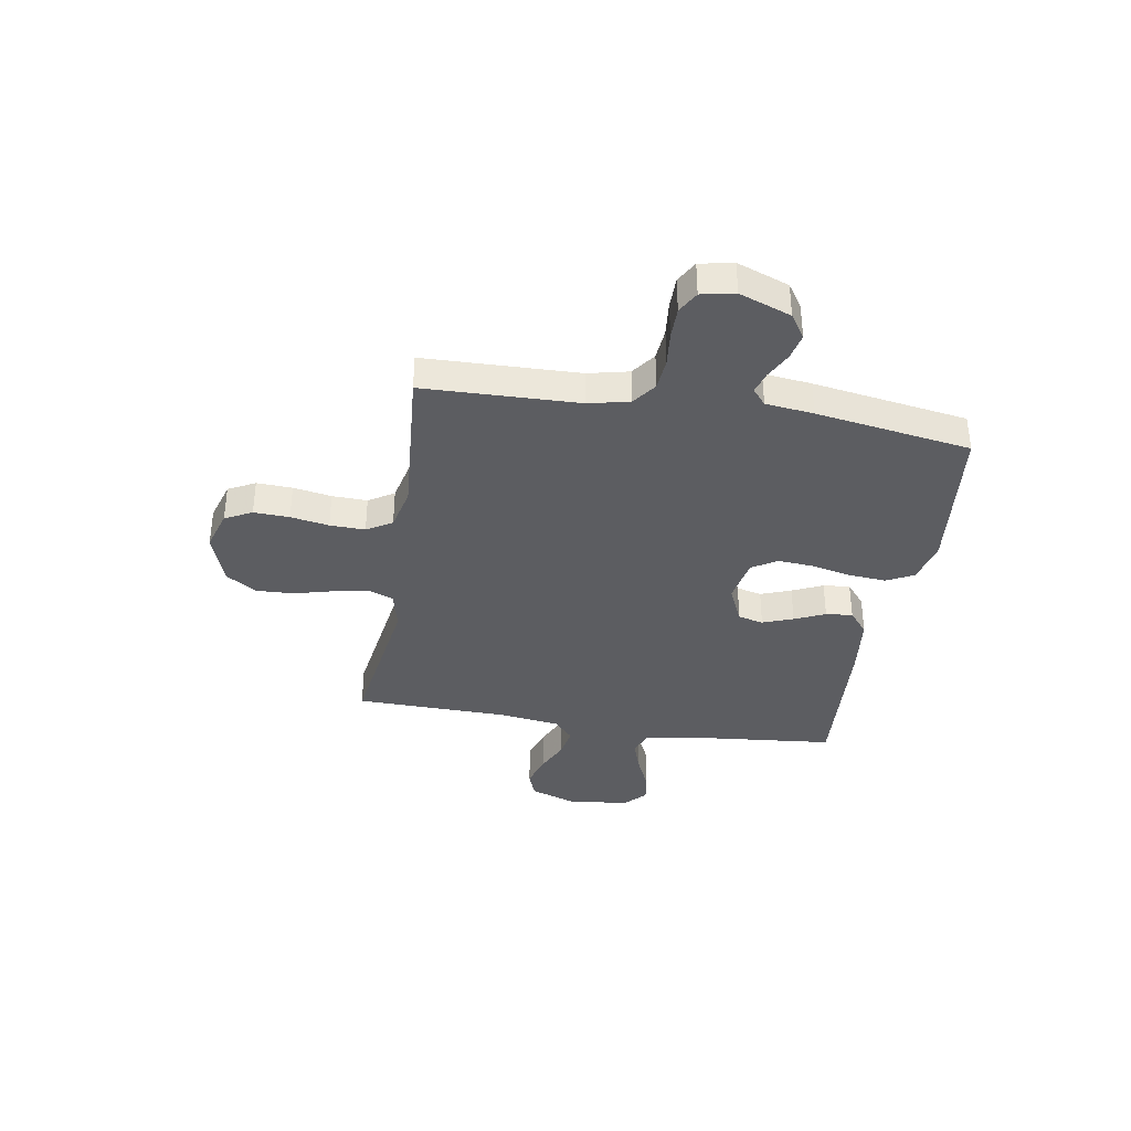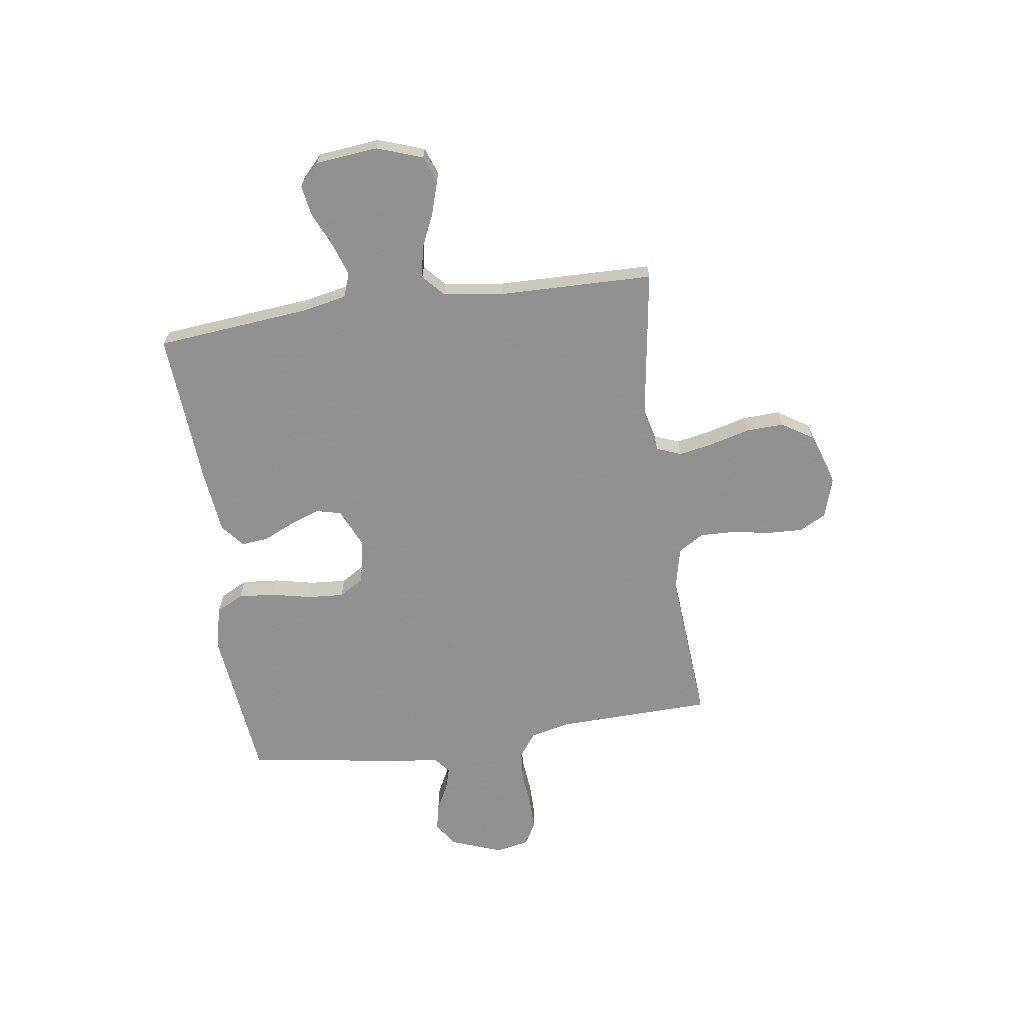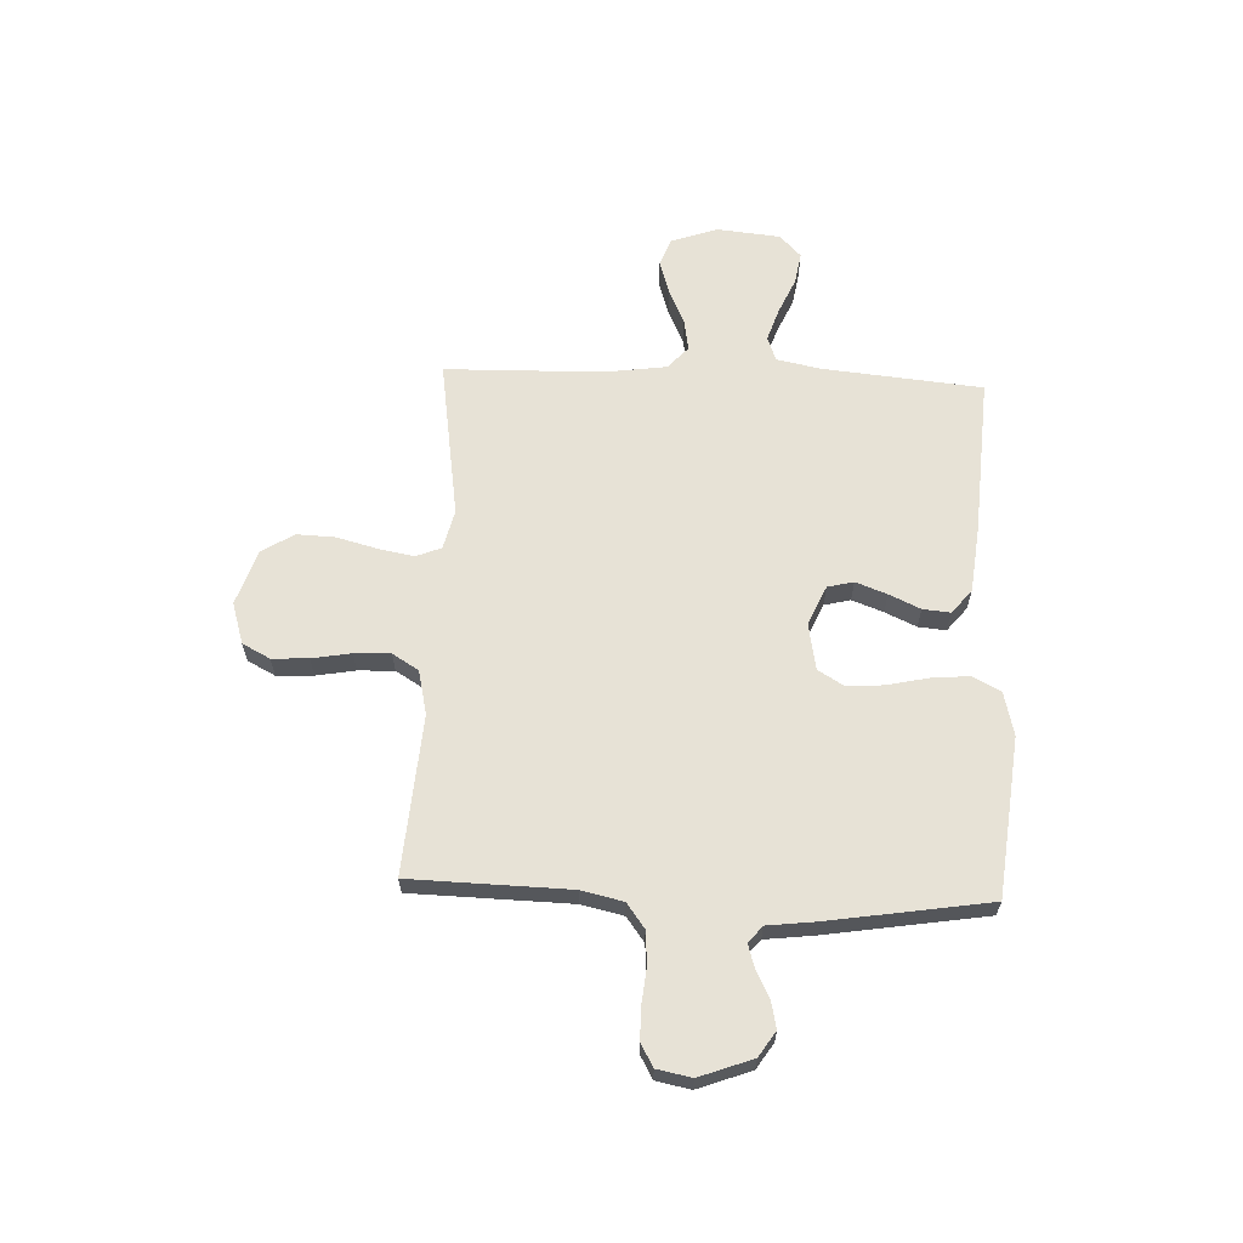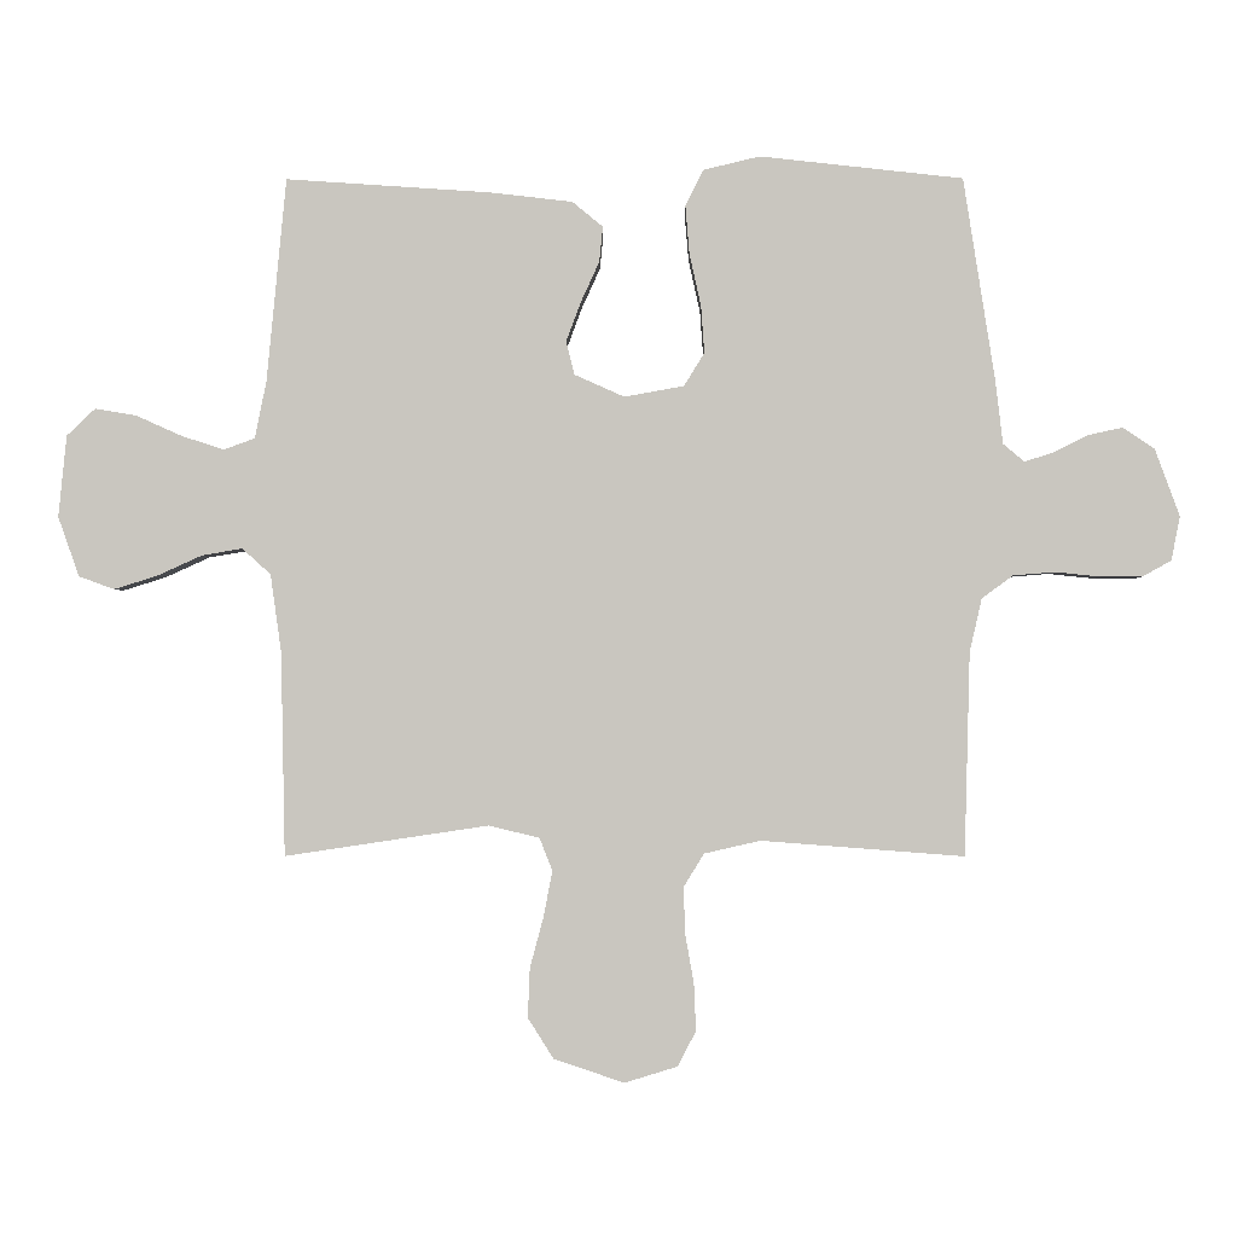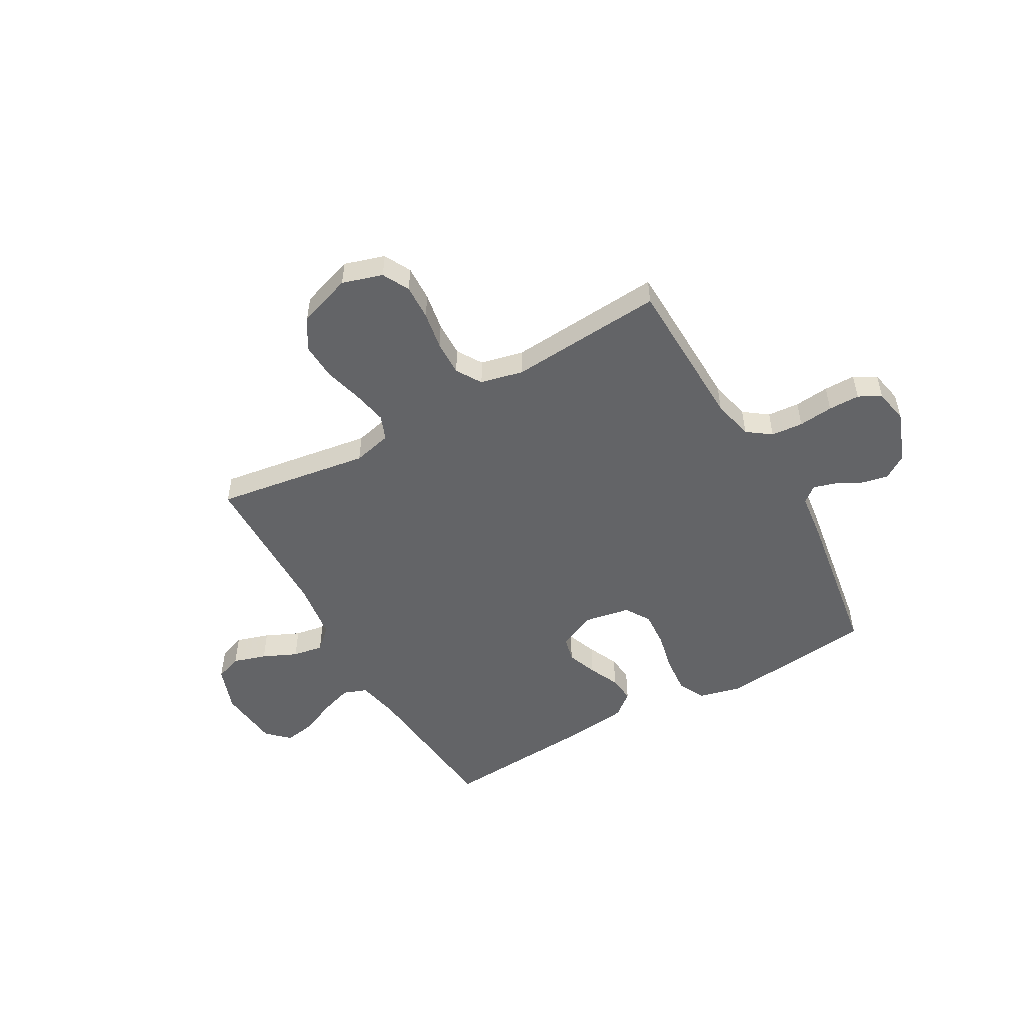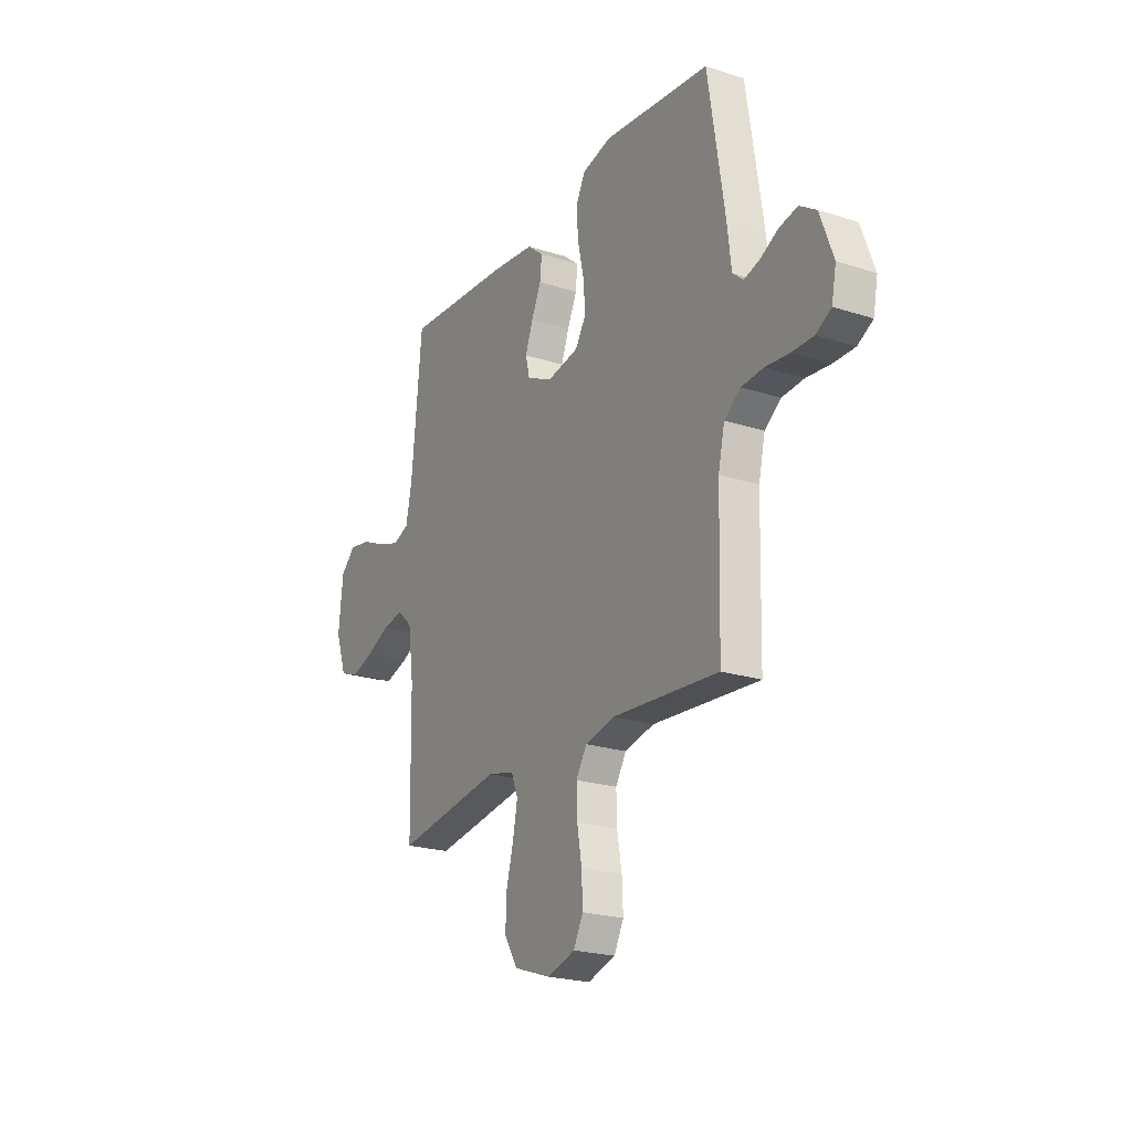
<metadata>
{"format":"obj","ext":"obj","renderer":"f3d","projection":"perspective","resolution":1024,"background":"white","views":[{"elev":-36.7,"azim":-99.4,"up":"+Y"},{"elev":-65.8,"azim":98.2,"up":"+Y"},{"elev":63.4,"azim":-87.7,"up":"+Y"},{"elev":-1.3,"azim":-179.6,"up":"+Z"},{"elev":-51.2,"azim":-150.4,"up":"+Y"},{"elev":-22.4,"azim":-119.1,"up":"+Z"}]}
</metadata>
<code>
v 0.5 0.07 0.5
v 0.529 0.07 0.2
v 0.546 0.07 0.116
v 0.592 0.07 0.099
v 0.655 0.07 0.12
v 0.722 0.07 0.15
v 0.782 0.07 0.16
v 0.824 0.07 0.12
v 0.836 0.07 0
v 0.805 0.07 -0.088
v 0.753 0.07 -0.107
v 0.689 0.07 -0.087
v 0.623 0.07 -0.057
v 0.564 0.07 -0.047
v 0.522 0.07 -0.085
v 0.506 0.07 -0.2
v 0.5 0.07 -0.5
v 0.2 0.07 -0.455
v 0.125 0.07 -0.473
v 0.106 0.07 -0.521
v 0.119 0.07 -0.589
v 0.139 0.07 -0.664
v 0.142 0.07 -0.737
v 0.104 0.07 -0.797
v 0 0.07 -0.832
v -0.078 0.07 -0.808
v -0.105 0.07 -0.756
v -0.102 0.07 -0.687
v -0.089 0.07 -0.613
v -0.087 0.07 -0.545
v -0.117 0.07 -0.496
v -0.2 0.07 -0.477
v -0.5 0.07 -0.5
v -0.508 0.07 -0.2
v -0.526 0.07 -0.121
v -0.572 0.07 -0.087
v -0.634 0.07 -0.082
v -0.701 0.07 -0.089
v -0.762 0.07 -0.089
v -0.805 0.07 -0.065
v -0.818 0.07 0
v -0.781 0.07 0.1
v -0.734 0.07 0.131
v -0.683 0.07 0.12
v -0.632 0.07 0.094
v -0.589 0.07 0.081
v -0.558 0.07 0.107
v -0.547 0.07 0.2
v -0.5 0.07 0.5
v -0.2 0.07 0.533
v -0.117 0.07 0.513
v -0.09 0.07 0.46
v -0.096 0.07 0.389
v -0.113 0.07 0.312
v -0.118 0.07 0.242
v -0.088 0.07 0.193
v 0 0.07 0.177
v 0.074 0.07 0.21
v 0.086 0.07 0.259
v 0.064 0.07 0.318
v 0.037 0.07 0.377
v 0.032 0.07 0.429
v 0.077 0.07 0.466
v 0.2 0.07 0.48
v 0.5 0 0.5
v 0.529 0 0.2
v 0.546 0 0.116
v 0.592 0 0.099
v 0.655 0 0.12
v 0.722 0 0.15
v 0.782 0 0.16
v 0.824 0 0.12
v 0.836 0 0
v 0.805 0 -0.088
v 0.753 0 -0.107
v 0.689 0 -0.087
v 0.623 0 -0.057
v 0.564 0 -0.047
v 0.522 0 -0.085
v 0.506 0 -0.2
v 0.5 0 -0.5
v 0.2 0 -0.455
v 0.125 0 -0.473
v 0.106 0 -0.521
v 0.119 0 -0.589
v 0.139 0 -0.664
v 0.142 0 -0.737
v 0.104 0 -0.797
v 0 0 -0.832
v -0.078 0 -0.808
v -0.105 0 -0.756
v -0.102 0 -0.687
v -0.089 0 -0.613
v -0.087 0 -0.545
v -0.117 0 -0.496
v -0.2 0 -0.477
v -0.5 0 -0.5
v -0.508 0 -0.2
v -0.526 0 -0.121
v -0.572 0 -0.087
v -0.634 0 -0.082
v -0.701 0 -0.089
v -0.762 0 -0.089
v -0.805 0 -0.065
v -0.818 0 0
v -0.781 0 0.1
v -0.734 0 0.131
v -0.683 0 0.12
v -0.632 0 0.094
v -0.589 0 0.081
v -0.558 0 0.107
v -0.547 0 0.2
v -0.5 0 0.5
v -0.2 0 0.533
v -0.117 0 0.513
v -0.09 0 0.46
v -0.096 0 0.389
v -0.113 0 0.312
v -0.118 0 0.242
v -0.088 0 0.193
v 0 0 0.177
v 0.074 0 0.21
v 0.086 0 0.259
v 0.064 0 0.318
v 0.037 0 0.377
v 0.032 0 0.429
v 0.077 0 0.466
v 0.2 0 0.48
f 64 1 2
f 63 64 2
f 62 63 2
f 61 62 2
f 60 61 2
f 59 60 2 3
f 58 59 3 4
f 57 58 4
f 52 53 54
f 51 52 54
f 50 51 54
f 49 50 54
f 48 49 54
f 47 48 54
f 46 47 54 55
f 43 44 45
f 42 43 45
f 41 42 45
f 40 41 45
f 39 40 45
f 38 39 45
f 37 38 45
f 36 37 45 46
f 46 55 56
f 36 46 56
f 35 36 56
f 32 33 34
f 35 56 57
f 34 35 57
f 32 34 57
f 31 32 57
f 27 28 29
f 26 27 29
f 25 26 29
f 24 25 29
f 23 24 29
f 22 23 29
f 21 22 29
f 20 21 29 30
f 16 17 18
f 15 16 18 19
f 11 12 13
f 10 11 13
f 9 10 13
f 8 9 13
f 7 8 13
f 6 7 13
f 5 6 13
f 4 5 13 14
f 57 4 14 15
f 30 31 57
f 20 30 57
f 19 20 57
f 15 19 57
f 66 65 128
f 66 128 127
f 66 127 126
f 66 126 125
f 66 125 124
f 67 66 124 123
f 68 67 123 122
f 68 122 121
f 118 117 116
f 118 116 115
f 118 115 114
f 118 114 113
f 118 113 112
f 118 112 111
f 119 118 111 110
f 109 108 107
f 109 107 106
f 109 106 105
f 109 105 104
f 109 104 103
f 109 103 102
f 109 102 101
f 110 109 101 100
f 120 119 110
f 120 110 100
f 120 100 99
f 98 97 96
f 121 120 99
f 121 99 98
f 121 98 96
f 121 96 95
f 93 92 91
f 93 91 90
f 93 90 89
f 93 89 88
f 93 88 87
f 93 87 86
f 93 86 85
f 94 93 85 84
f 82 81 80
f 83 82 80 79
f 77 76 75
f 77 75 74
f 77 74 73
f 77 73 72
f 77 72 71
f 77 71 70
f 77 70 69
f 78 77 69 68
f 79 78 68 121
f 121 95 94
f 121 94 84
f 121 84 83
f 121 83 79
f 1 65 66 2
f 2 66 67 3
f 3 67 68 4
f 4 68 69 5
f 5 69 70 6
f 6 70 71 7
f 7 71 72 8
f 8 72 73 9
f 9 73 74 10
f 10 74 75 11
f 11 75 76 12
f 12 76 77 13
f 13 77 78 14
f 14 78 79 15
f 15 79 80 16
f 16 80 81 17
f 17 81 82 18
f 18 82 83 19
f 19 83 84 20
f 20 84 85 21
f 21 85 86 22
f 22 86 87 23
f 23 87 88 24
f 24 88 89 25
f 25 89 90 26
f 26 90 91 27
f 27 91 92 28
f 28 92 93 29
f 29 93 94 30
f 30 94 95 31
f 31 95 96 32
f 32 96 97 33
f 33 97 98 34
f 34 98 99 35
f 35 99 100 36
f 36 100 101 37
f 37 101 102 38
f 38 102 103 39
f 39 103 104 40
f 40 104 105 41
f 41 105 106 42
f 42 106 107 43
f 43 107 108 44
f 44 108 109 45
f 45 109 110 46
f 46 110 111 47
f 47 111 112 48
f 48 112 113 49
f 49 113 114 50
f 50 114 115 51
f 51 115 116 52
f 52 116 117 53
f 53 117 118 54
f 54 118 119 55
f 55 119 120 56
f 56 120 121 57
f 57 121 122 58
f 58 122 123 59
f 59 123 124 60
f 60 124 125 61
f 61 125 126 62
f 62 126 127 63
f 63 127 128 64
f 64 128 65 1

</code>
